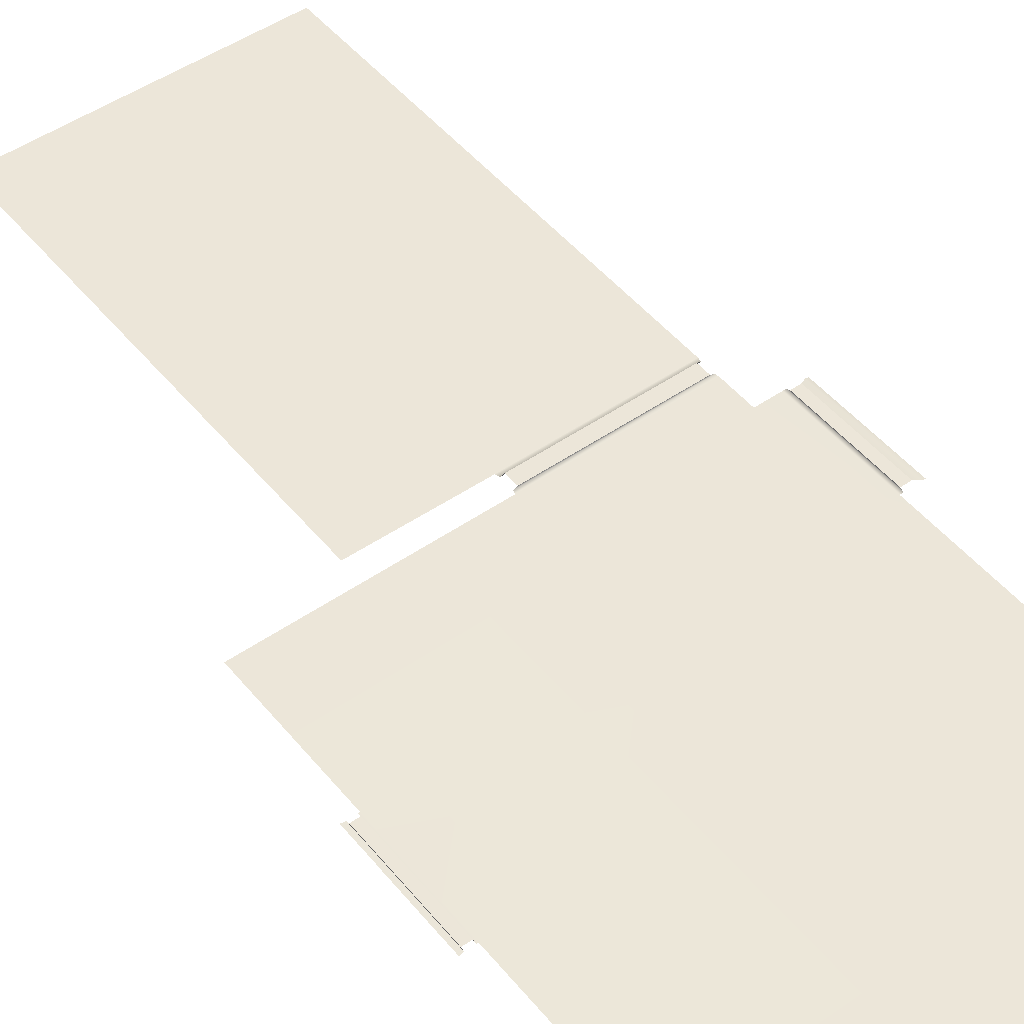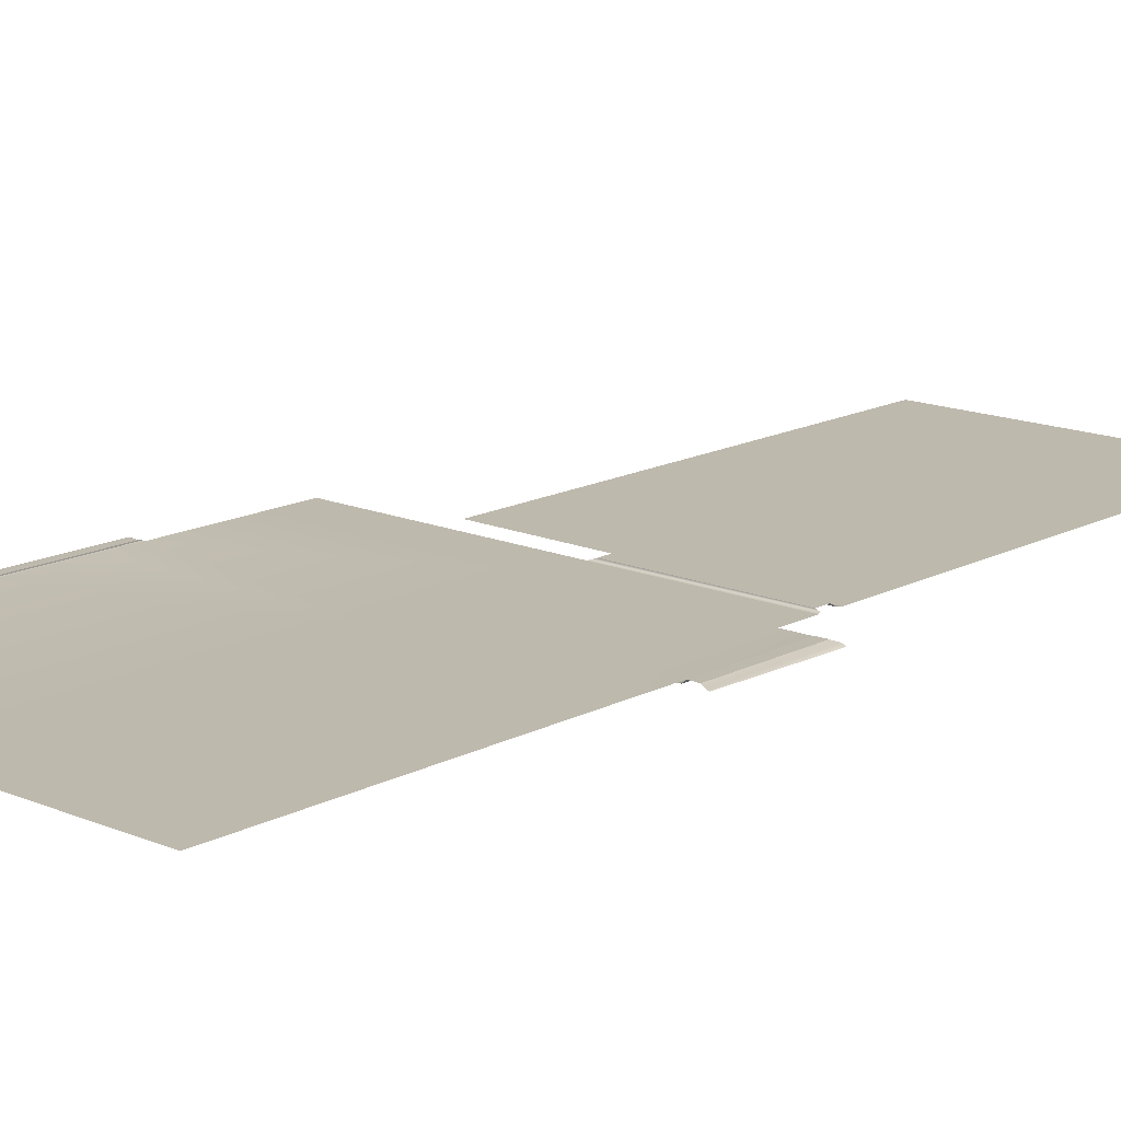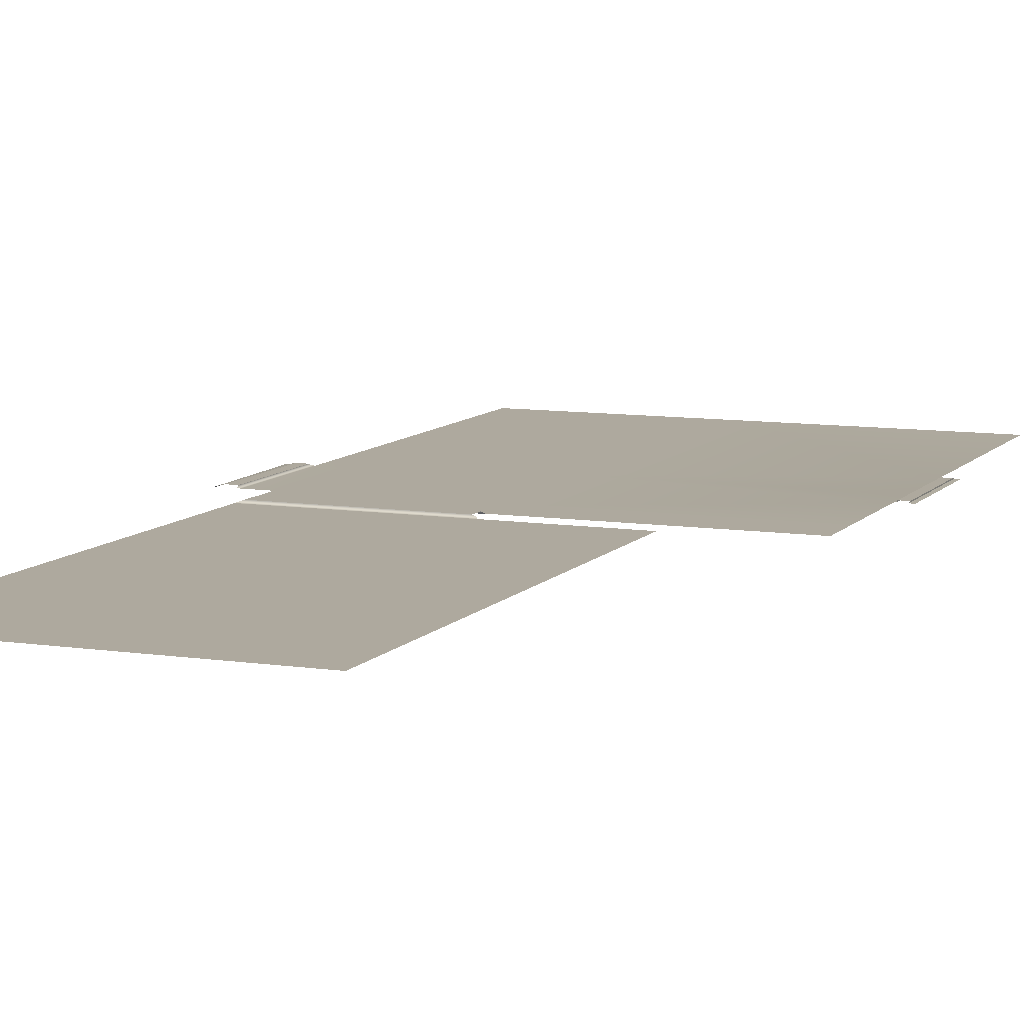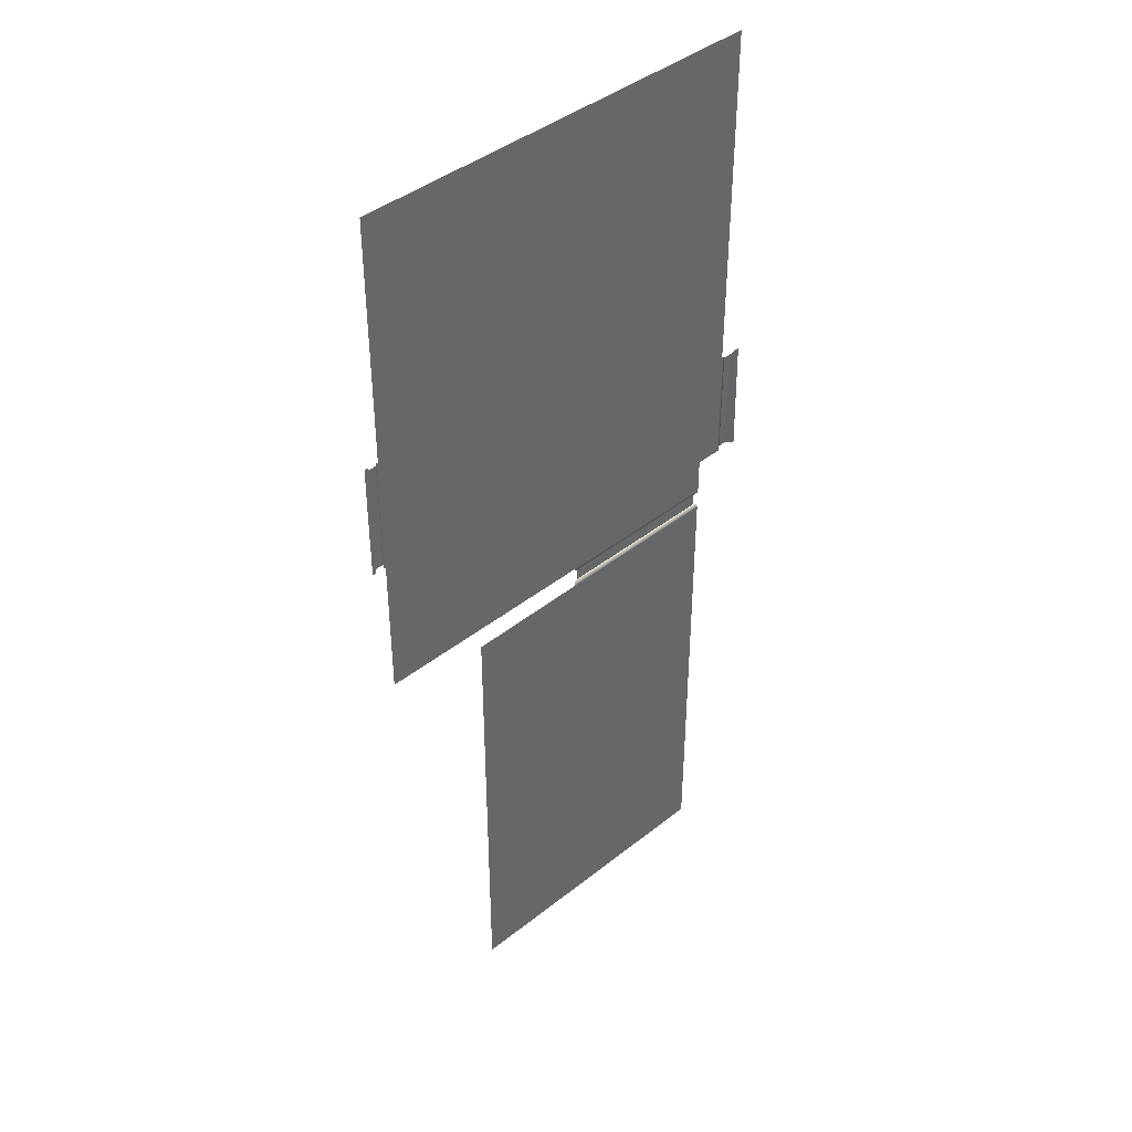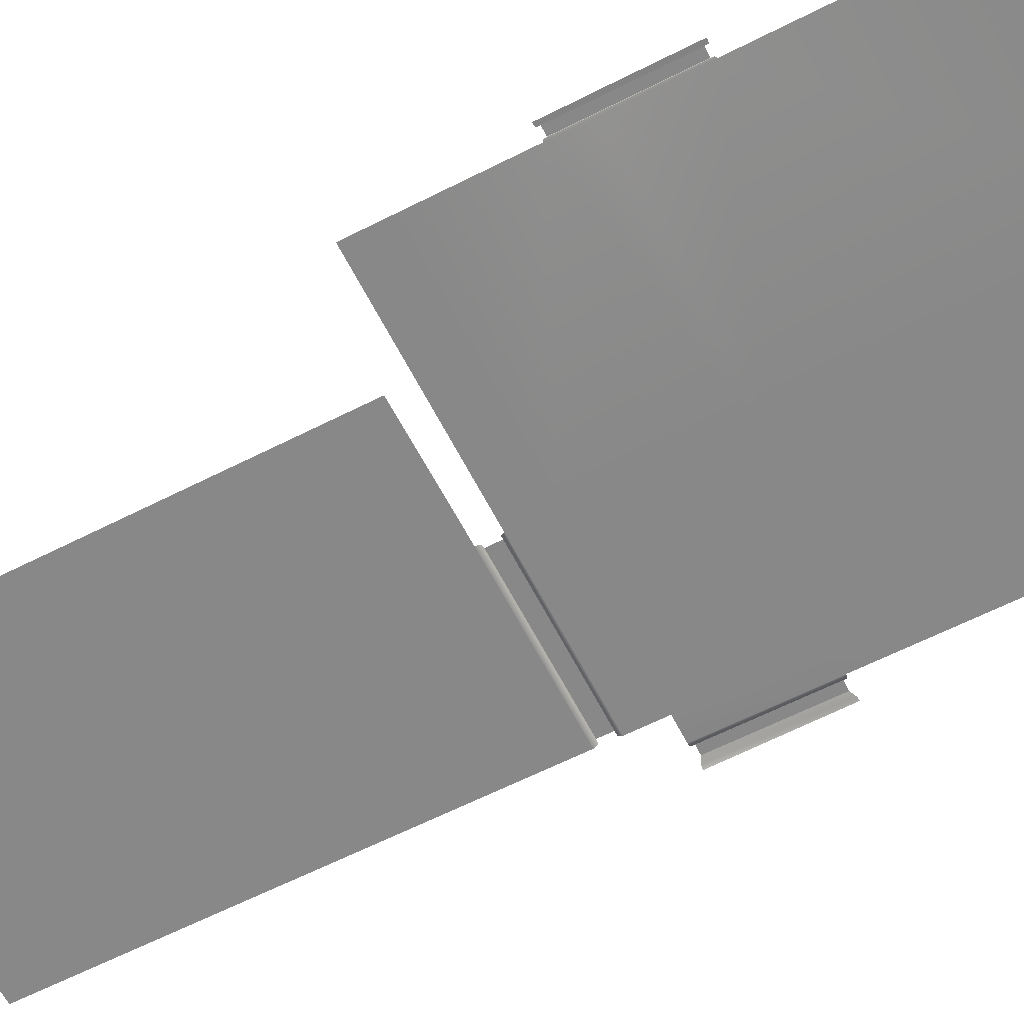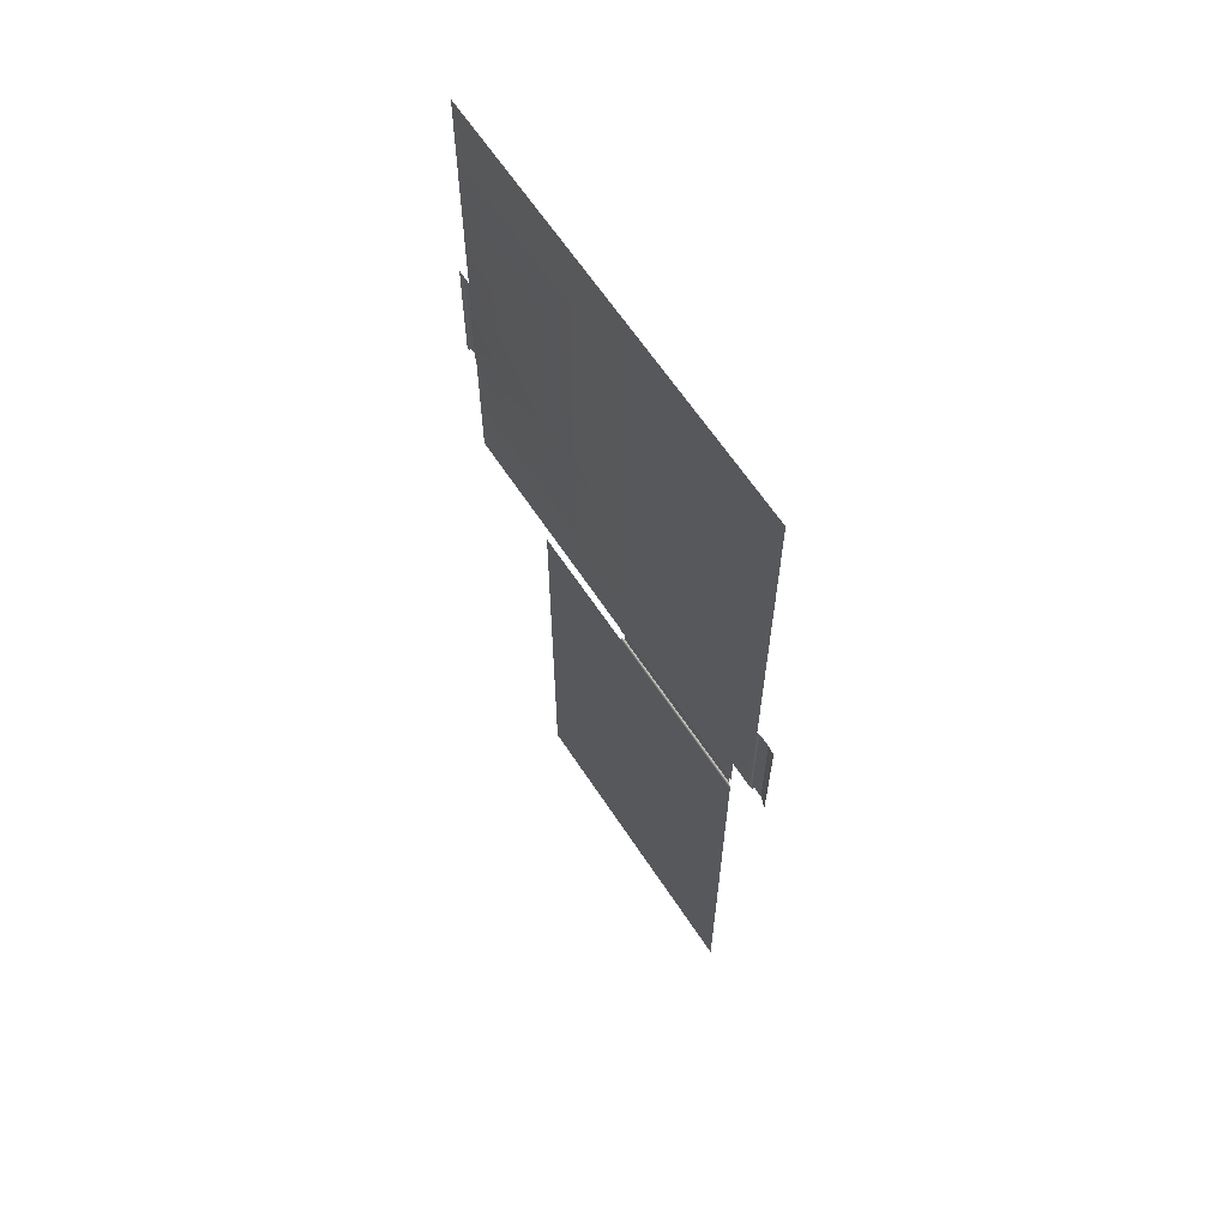
<metadata>
{"format":"obj","ext":"obj","renderer":"f3d","projection":"perspective","resolution":1024,"background":"white","views":[{"elev":48.9,"azim":-37.6,"up":"+Y"},{"elev":15.1,"azim":41.9,"up":"+Y"},{"elev":9.1,"azim":-157.8,"up":"+Y"},{"elev":41.9,"azim":-43.7,"up":"+Z"},{"elev":-62.8,"azim":-62.8,"up":"+Y"},{"elev":64.0,"azim":56.6,"up":"+Z"}]}
</metadata>
<code>
o inner_wallinner1_floor
g innet_wall:inner_wallinner1_floor
v 107.2 0.1519 97.23
v 103.6 -2.842e-14 161.6
v 103.6 -2.842e-14 96.26
v 107.2 0.1519 161.1
v 103.7 0.002365 91.8
v 107.2 0.1519 91.19
v 103.6 -2.842e-14 61.8
v 107.2 0.1519 62.31
v 107.2 0.9594 65.01
v 114.5 0.9594 65.01
v 114.5 0.9594 92.15
v 107.2 0.9594 92.15
v 114.5 0.9594 98.18
v 107.2 0.9594 98.18
v 107.2 0.9594 158.4
v 114.5 0.9594 158.4
v 308.5 -2.842e-14 363.9
v 116 -2.842e-14 363.9
v 116 -2.842e-14 161.6
v 308.5 -2.842e-14 161.6
v 454.4 -2.842e-14 161.6
v 454.4 -2.842e-14 363.9
v 475.4 -2.842e-14 363.9
v 475.4 -2.842e-14 161.6
v 454.1 -2.842e-14 96.26
v 475.4 -2.842e-14 101.5
v 308.5 -2.842e-14 96.26
v 454.7 -2.842e-14 91.8
v 475.4 -2.842e-14 96.97
v 308.5 -2.842e-14 91.8
v 454.4 -2.842e-14 61.8
v 475.4 -2.842e-14 69.5
v 308.5 -2.842e-14 61.8
v 454.4 -2.842e-14 -29.04
v 475.4 -2.842e-14 -29.04
v 478.2 0.1122 69.26
v 478.2 0.1122 -28.8
v 308.5 -2.842e-14 -29.04
v 454.4 -2.842e-14 -59.55
v 308.5 -2.842e-14 -59.55
v 116 -2.842e-14 -29.04
v 116 -2.842e-14 -59.55
v 116 -2.842e-14 61.8
v 116 -2.842e-14 91.78
v 114.5 0.2323 62.58
v 114.5 0.2323 91.27
v 116 -2.842e-14 96.28
v 114.5 0.2323 97.34
v 114.5 0.2323 160.8
v 478.4 1.437 -25.95
v 486.9 1.437 -25.95
v 486.9 1.437 66.41
v 478.4 1.437 66.41
v 494.7 -2.842e-14 69.5
v 491.8 0.263 -28.48
v 495 -1.099 -28.73
v 491.8 0.263 68.93
v 309.3 0.3081 -62.21
v 453.6 0.3081 -62.21
v 312.7 1.6 -62.45
v 450.2 1.6 -62.45
v 308.5 -2.842e-14 -78.03
v 454.4 9.518e-06 -464.1
v 454.4 -2.842e-14 -78.03
v 308.5 1.427e-05 -464.2
v 205.5 4.768e-06 -464.1
v 205.3 4.768e-06 -78.92
v 312.7 1.6 -74.15
v 450.2 1.6 -74.15
v 453.4 0.3844 -74.38
v 309.5 0.3844 -74.38
f 4 1 3 2
f 6 5 3 1
f 8 7 5 6
f 12 11 10 9
f 14 13 11 12
f 16 13 14 15
f 6 12 9 8
f 1 14 12 6
f 15 14 1 4
f 34 31 32
f 35 34 32
f 55 51 57
f 51 52 57
f 59 58 40
f 39 59 40
f 19 18 17
f 17 20 19
f 21 20 17
f 17 22 21
f 21 22 23
f 23 24 21
f 25 21 24
f 24 26 25
f 20 21 25
f 25 27 20
f 19 20 27
f 27 47 19
f 28 25 26
f 26 29 28
f 30 27 25
f 25 28 30
f 31 28 29
f 29 32 31
f 28 31 33
f 33 30 28
f 33 31 34
f 34 38 33
f 35 32 36
f 36 37 35
f 38 34 39
f 39 40 38
f 41 38 40
f 40 42 41
f 38 41 43
f 43 33 38
f 30 33 43
f 43 44 30
f 44 43 45
f 45 46 44
f 27 30 44
f 44 47 27
f 47 44 46
f 46 48 47
f 19 47 48
f 48 49 19
f 52 51 50
f 50 53 52
f 54 56 55
f 55 57 54
f 61 60 58
f 58 59 61
f 53 50 37
f 37 36 53
f 46 45 10
f 10 11 46
f 48 46 11
f 11 13 48
f 49 48 13
f 13 16 49
f 65 62 64 63
f 67 62 65 66
f 61 69 68 60
f 62 71 70 64
f 71 68 69 70

</code>
